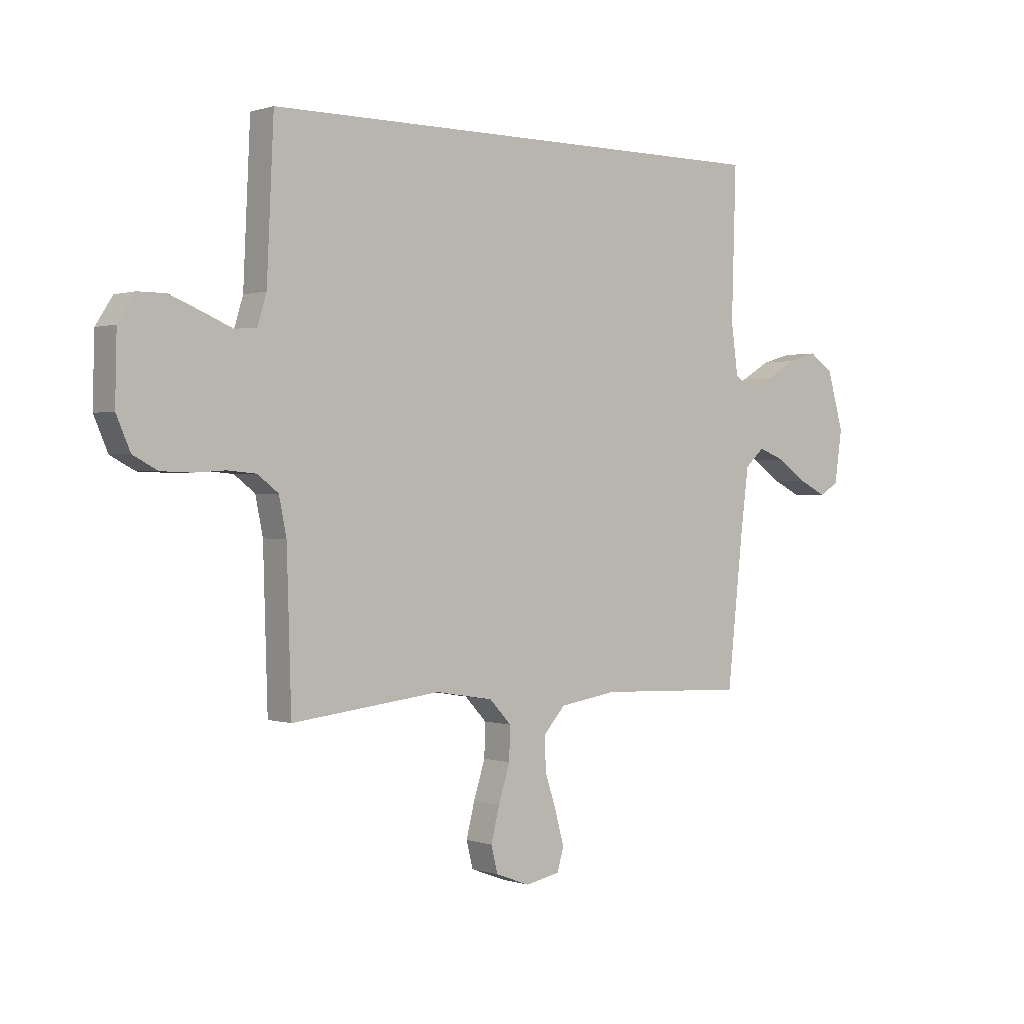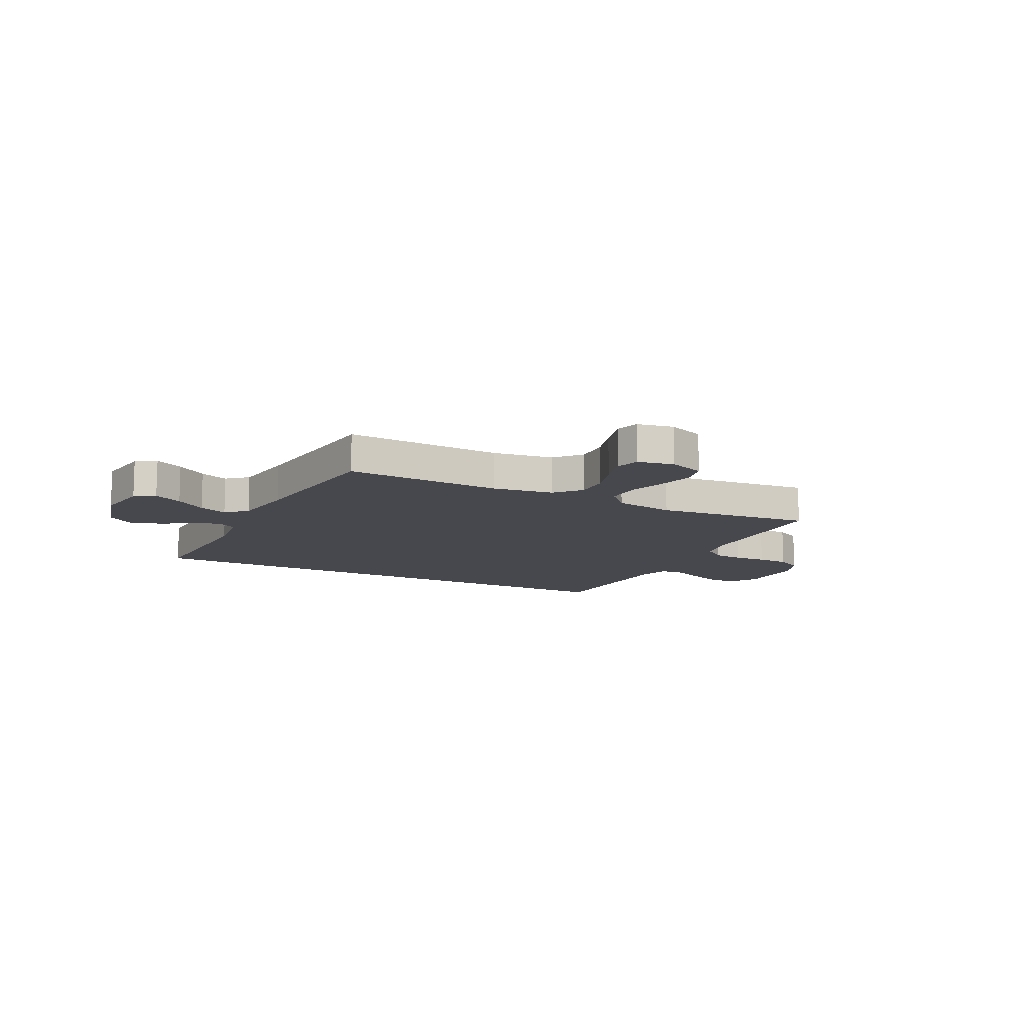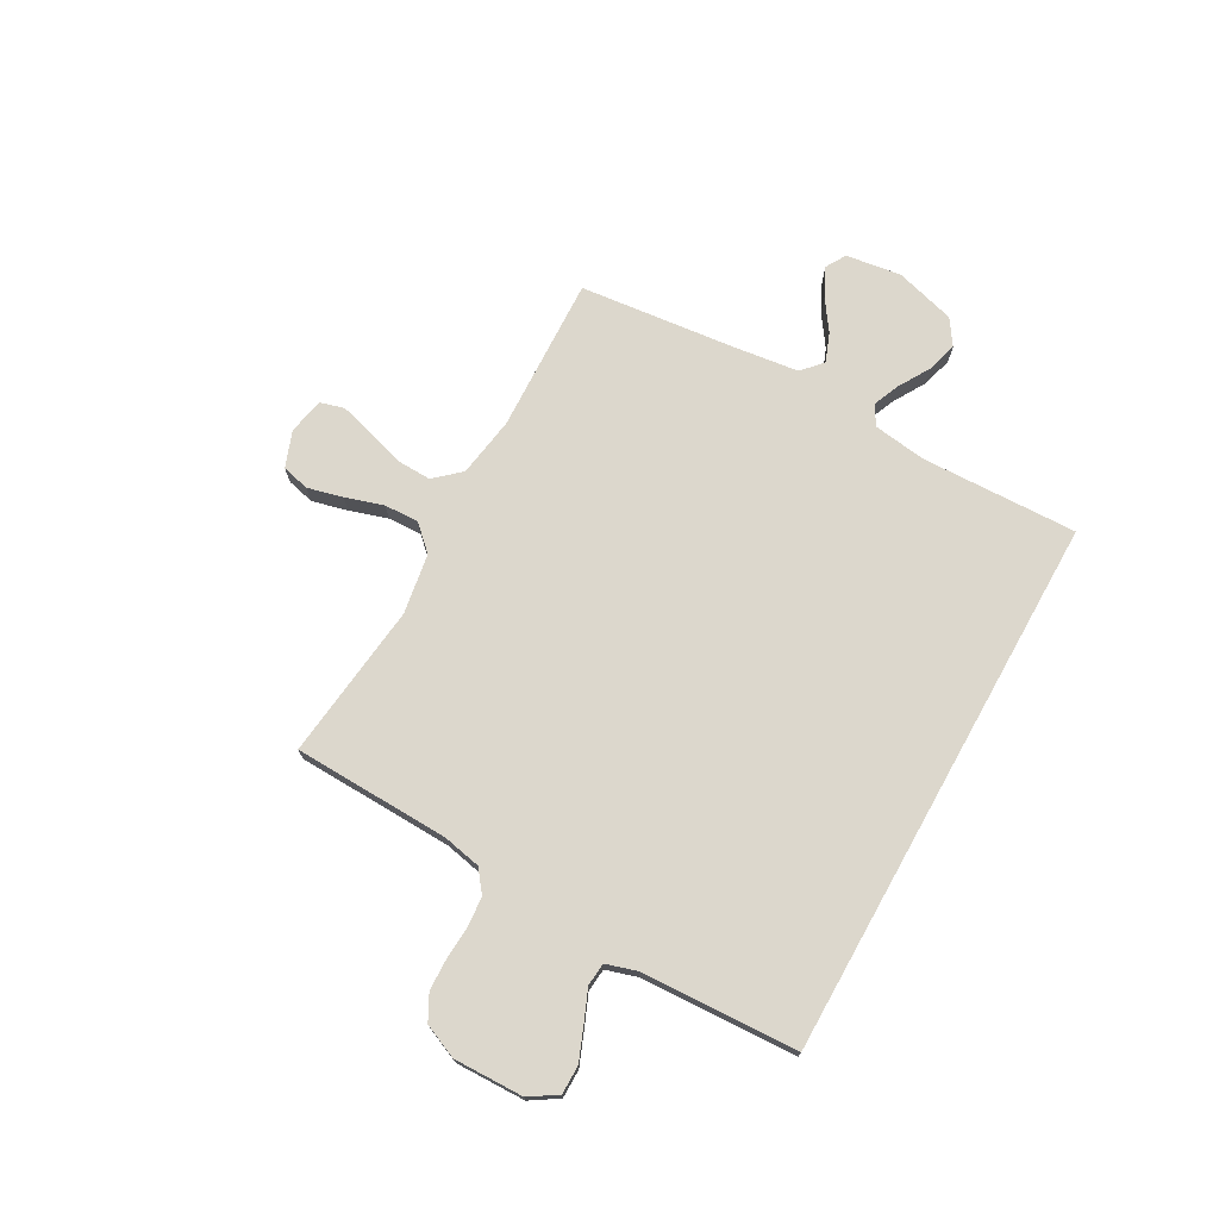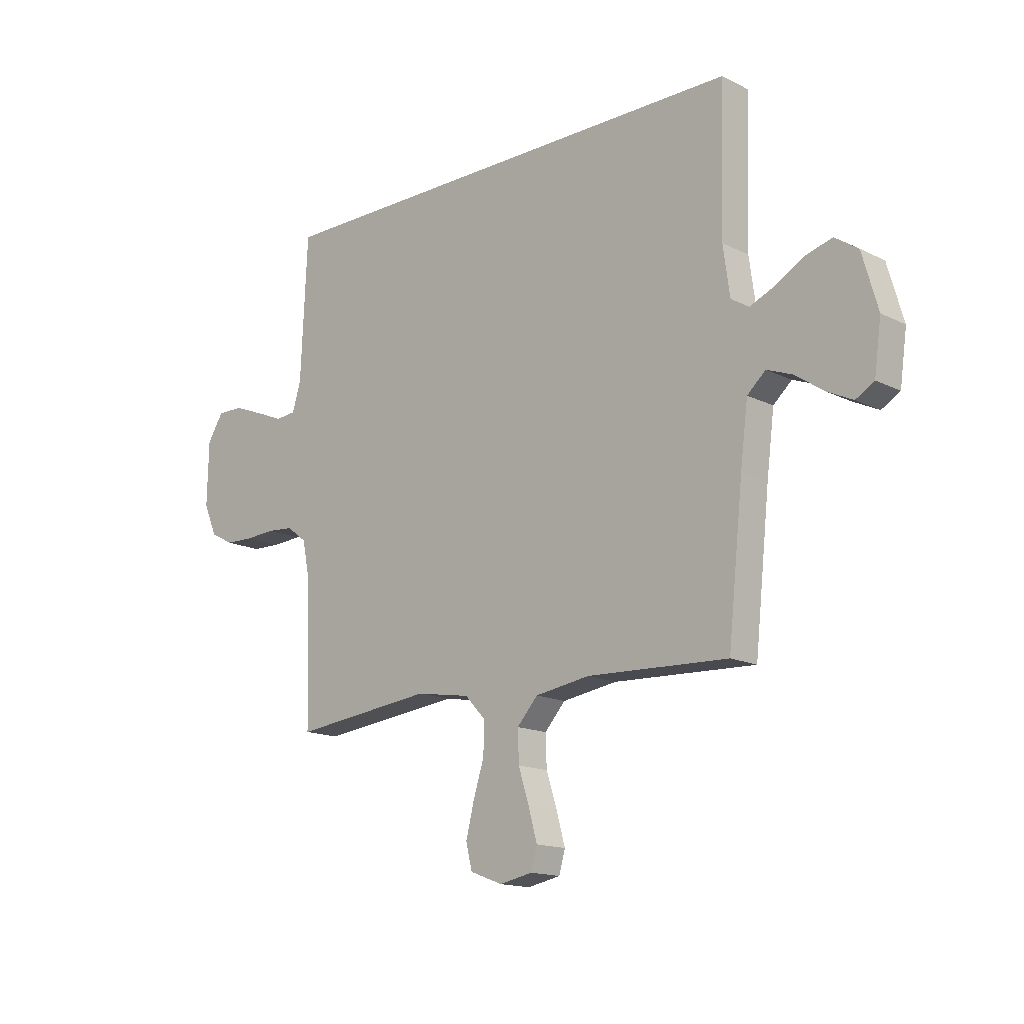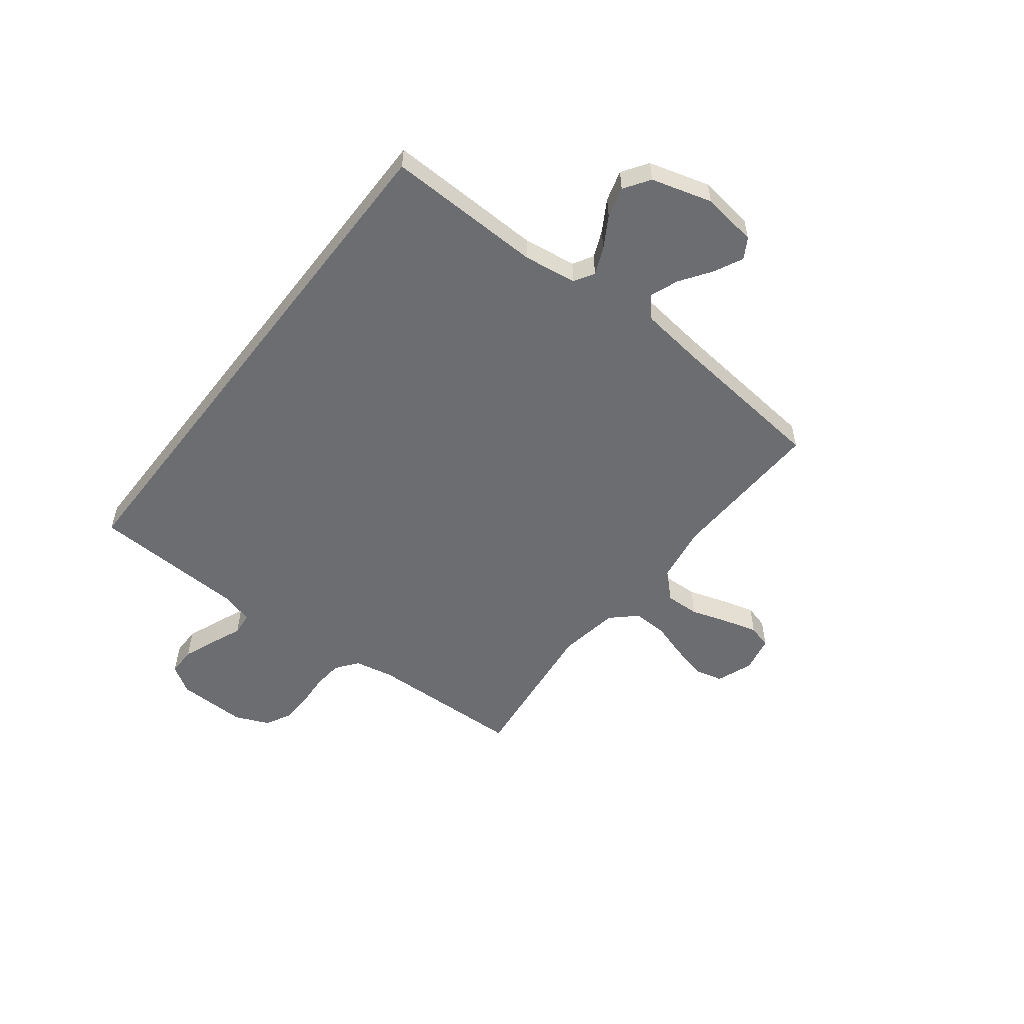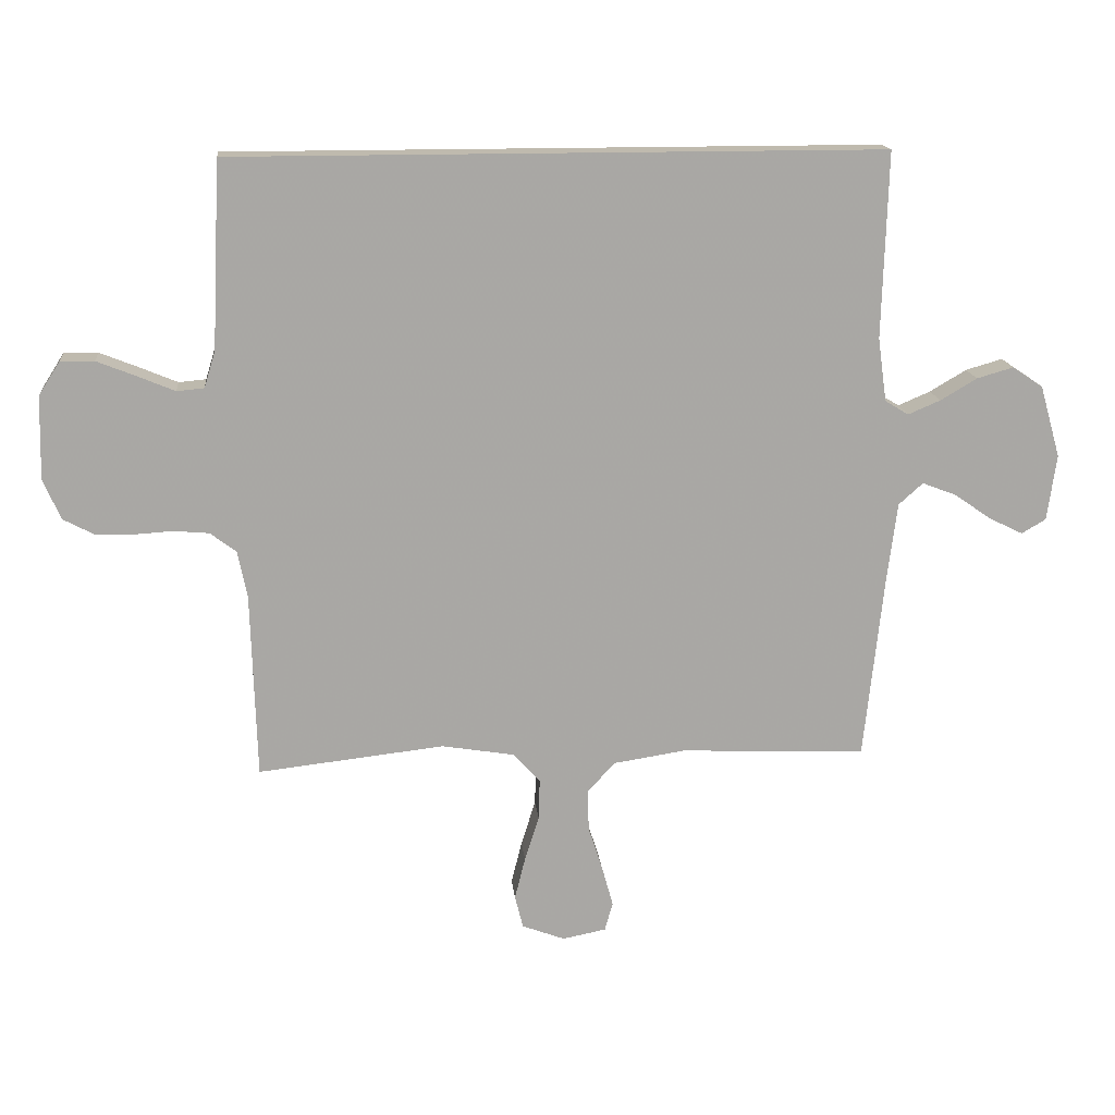
<metadata>
{"format":"obj","ext":"obj","renderer":"f3d","projection":"perspective","resolution":1024,"background":"white","views":[{"elev":0.5,"azim":-39.3,"up":"+Z"},{"elev":-11.8,"azim":152.9,"up":"+Y"},{"elev":72.8,"azim":-60.8,"up":"+Y"},{"elev":-15.2,"azim":43.4,"up":"+Z"},{"elev":-54.0,"azim":52.4,"up":"+Y"},{"elev":15.6,"azim":-5.6,"up":"+Z"}]}
</metadata>
<code>
v 0.515 0.07 0.5
v 0.506 0.07 0.2
v 0.52 0.07 0.098
v 0.558 0.07 0.075
v 0.61 0.07 0.097
v 0.669 0.07 0.132
v 0.728 0.07 0.149
v 0.777 0.07 0.116
v 0.81 0.07 0
v 0.795 0.07 -0.106
v 0.756 0.07 -0.129
v 0.701 0.07 -0.102
v 0.642 0.07 -0.061
v 0.587 0.07 -0.04
v 0.548 0.07 -0.075
v 0.532 0.07 -0.2
v 0.5 0.07 -0.5
v 0.2 0.07 -0.488
v 0.084 0.07 -0.506
v 0.04 0.07 -0.555
v 0.042 0.07 -0.621
v 0.065 0.07 -0.693
v 0.083 0.07 -0.758
v 0.07 0.07 -0.804
v 0 0.07 -0.818
v -0.069 0.07 -0.792
v -0.082 0.07 -0.739
v -0.065 0.07 -0.671
v -0.042 0.07 -0.598
v -0.04 0.07 -0.532
v -0.084 0.07 -0.485
v -0.2 0.07 -0.466
v -0.5 0.07 -0.5
v -0.509 0.07 -0.2
v -0.524 0.07 -0.126
v -0.566 0.07 -0.094
v -0.623 0.07 -0.089
v -0.686 0.07 -0.093
v -0.747 0.07 -0.091
v -0.796 0.07 -0.065
v -0.824 0.07 0
v -0.821 0.07 0.134
v -0.787 0.07 0.187
v -0.732 0.07 0.187
v -0.669 0.07 0.162
v -0.609 0.07 0.137
v -0.565 0.07 0.141
v -0.547 0.07 0.2
v -0.533 0.07 0.5
v 0.515 0 0.5
v 0.506 0 0.2
v 0.52 0 0.098
v 0.558 0 0.075
v 0.61 0 0.097
v 0.669 0 0.132
v 0.728 0 0.149
v 0.777 0 0.116
v 0.81 0 0
v 0.795 0 -0.106
v 0.756 0 -0.129
v 0.701 0 -0.102
v 0.642 0 -0.061
v 0.587 0 -0.04
v 0.548 0 -0.075
v 0.532 0 -0.2
v 0.5 0 -0.5
v 0.2 0 -0.488
v 0.084 0 -0.506
v 0.04 0 -0.555
v 0.042 0 -0.621
v 0.065 0 -0.693
v 0.083 0 -0.758
v 0.07 0 -0.804
v 0 0 -0.818
v -0.069 0 -0.792
v -0.082 0 -0.739
v -0.065 0 -0.671
v -0.042 0 -0.598
v -0.04 0 -0.532
v -0.084 0 -0.485
v -0.2 0 -0.466
v -0.5 0 -0.5
v -0.509 0 -0.2
v -0.524 0 -0.126
v -0.566 0 -0.094
v -0.623 0 -0.089
v -0.686 0 -0.093
v -0.747 0 -0.091
v -0.796 0 -0.065
v -0.824 0 0
v -0.821 0 0.134
v -0.787 0 0.187
v -0.732 0 0.187
v -0.669 0 0.162
v -0.609 0 0.137
v -0.565 0 0.141
v -0.547 0 0.2
v -0.533 0 0.5
f 48 49 1 2
f 47 48 2 3
f 46 47 3 4
f 43 44 45 46
f 41 42 43 46
f 41 46 4
f 40 41 4
f 37 38 39 40
f 36 37 40 4
f 35 36 4
f 34 35 4
f 32 33 34 4
f 31 32 4 5
f 30 31 5 6
f 29 30 6 7
f 21 22 23 24
f 21 24 25 26
f 16 17 18
f 15 16 18 19
f 10 11 12 13
f 10 13 14
f 9 10 14
f 8 9 14
f 7 8 14
f 29 7 14 15
f 20 21 26 27
f 20 27 28 29
f 29 15 19
f 19 20 29
f 51 50 98 97
f 52 51 97 96
f 53 52 96 95
f 95 94 93 92
f 95 92 91 90
f 53 95 90
f 53 90 89
f 89 88 87 86
f 53 89 86 85
f 53 85 84
f 53 84 83
f 53 83 82 81
f 54 53 81 80
f 55 54 80 79
f 56 55 79 78
f 73 72 71 70
f 75 74 73 70
f 67 66 65
f 68 67 65 64
f 62 61 60 59
f 63 62 59
f 63 59 58
f 63 58 57
f 63 57 56
f 64 63 56 78
f 76 75 70 69
f 78 77 76 69
f 68 64 78
f 78 69 68
f 1 50 51 2
f 2 51 52 3
f 3 52 53 4
f 4 53 54 5
f 5 54 55 6
f 6 55 56 7
f 7 56 57 8
f 8 57 58 9
f 9 58 59 10
f 10 59 60 11
f 11 60 61 12
f 12 61 62 13
f 13 62 63 14
f 14 63 64 15
f 15 64 65 16
f 16 65 66 17
f 17 66 67 18
f 18 67 68 19
f 19 68 69 20
f 20 69 70 21
f 21 70 71 22
f 22 71 72 23
f 23 72 73 24
f 24 73 74 25
f 25 74 75 26
f 26 75 76 27
f 27 76 77 28
f 28 77 78 29
f 29 78 79 30
f 30 79 80 31
f 31 80 81 32
f 32 81 82 33
f 33 82 83 34
f 34 83 84 35
f 35 84 85 36
f 36 85 86 37
f 37 86 87 38
f 38 87 88 39
f 39 88 89 40
f 40 89 90 41
f 41 90 91 42
f 42 91 92 43
f 43 92 93 44
f 44 93 94 45
f 45 94 95 46
f 46 95 96 47
f 47 96 97 48
f 48 97 98 49
f 49 98 50 1

</code>
